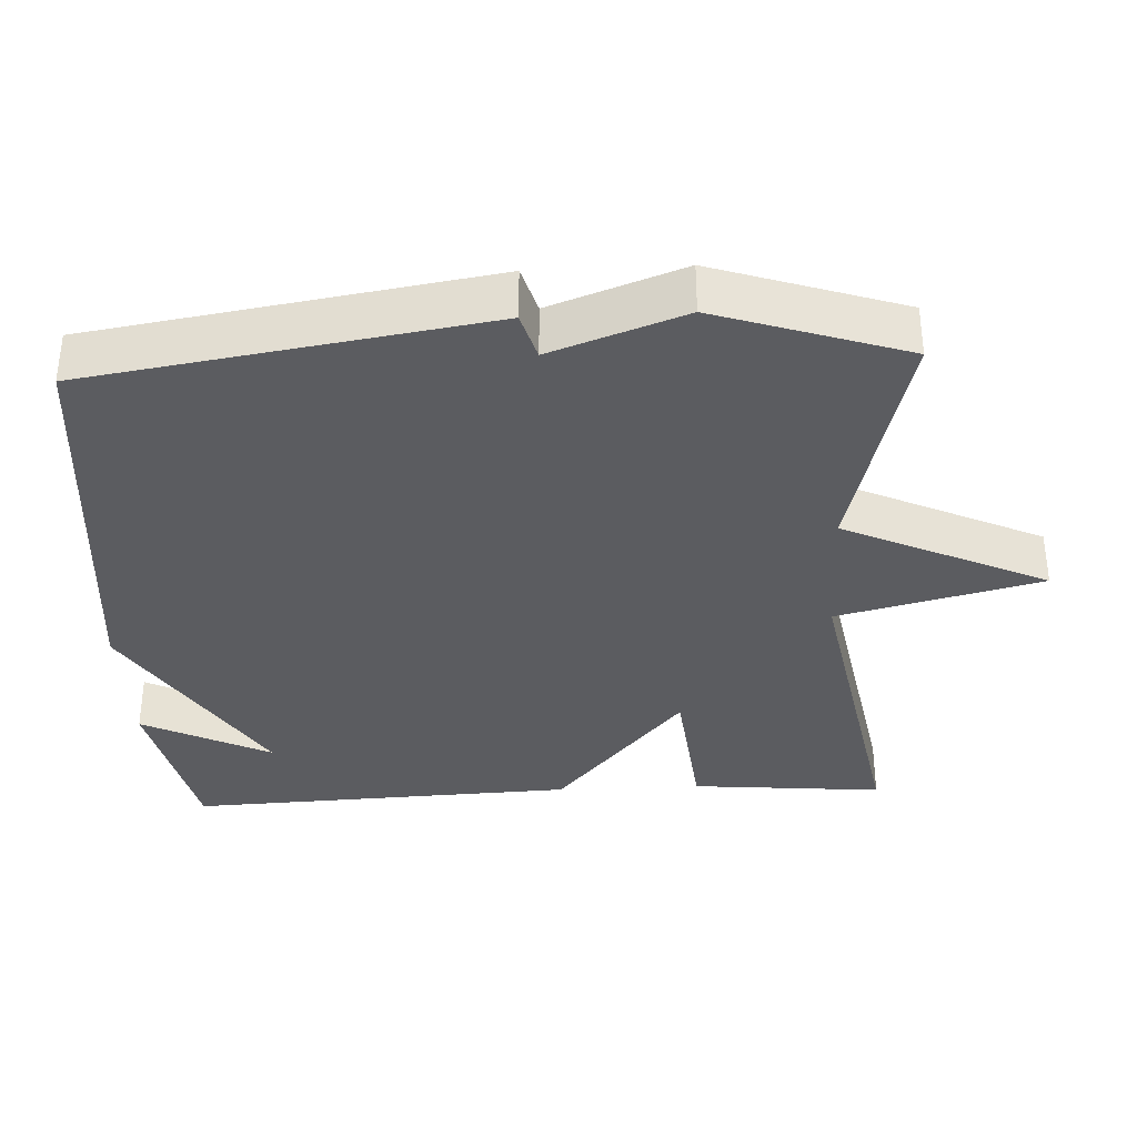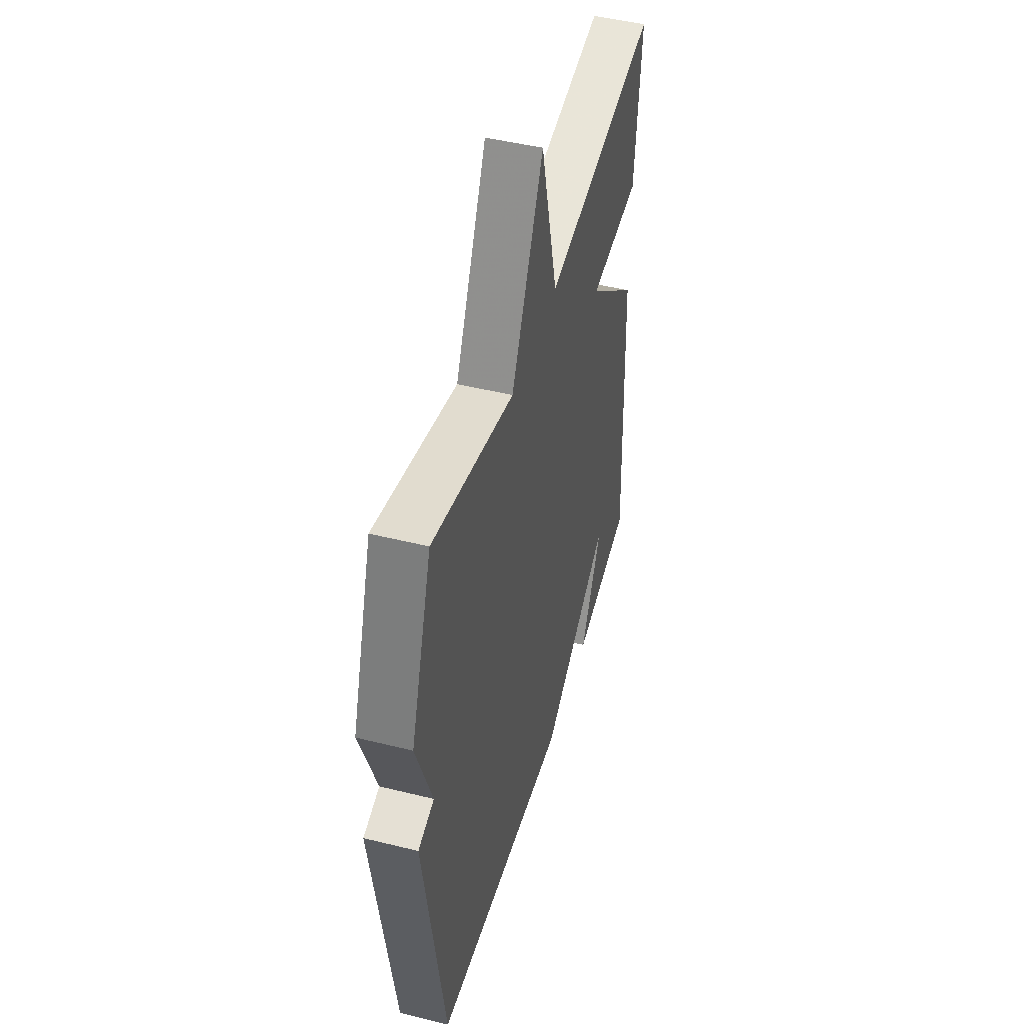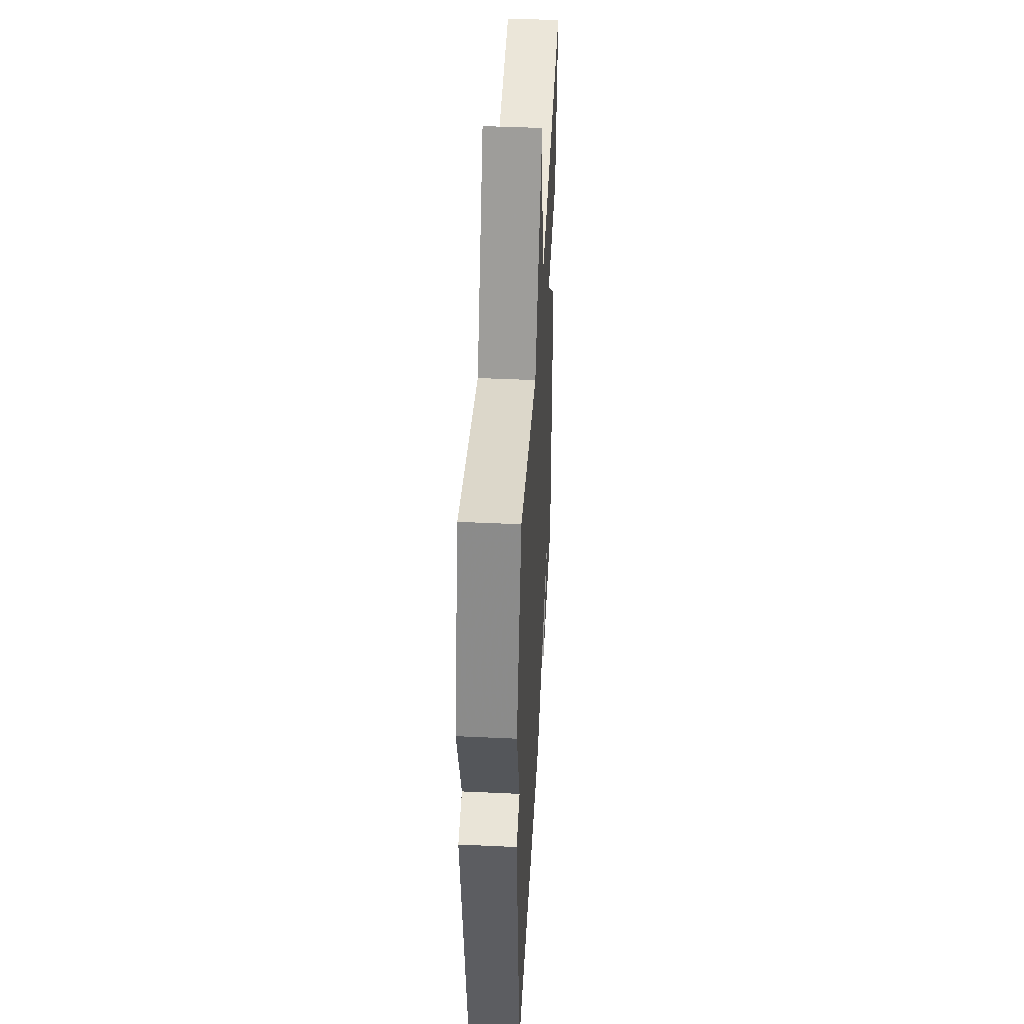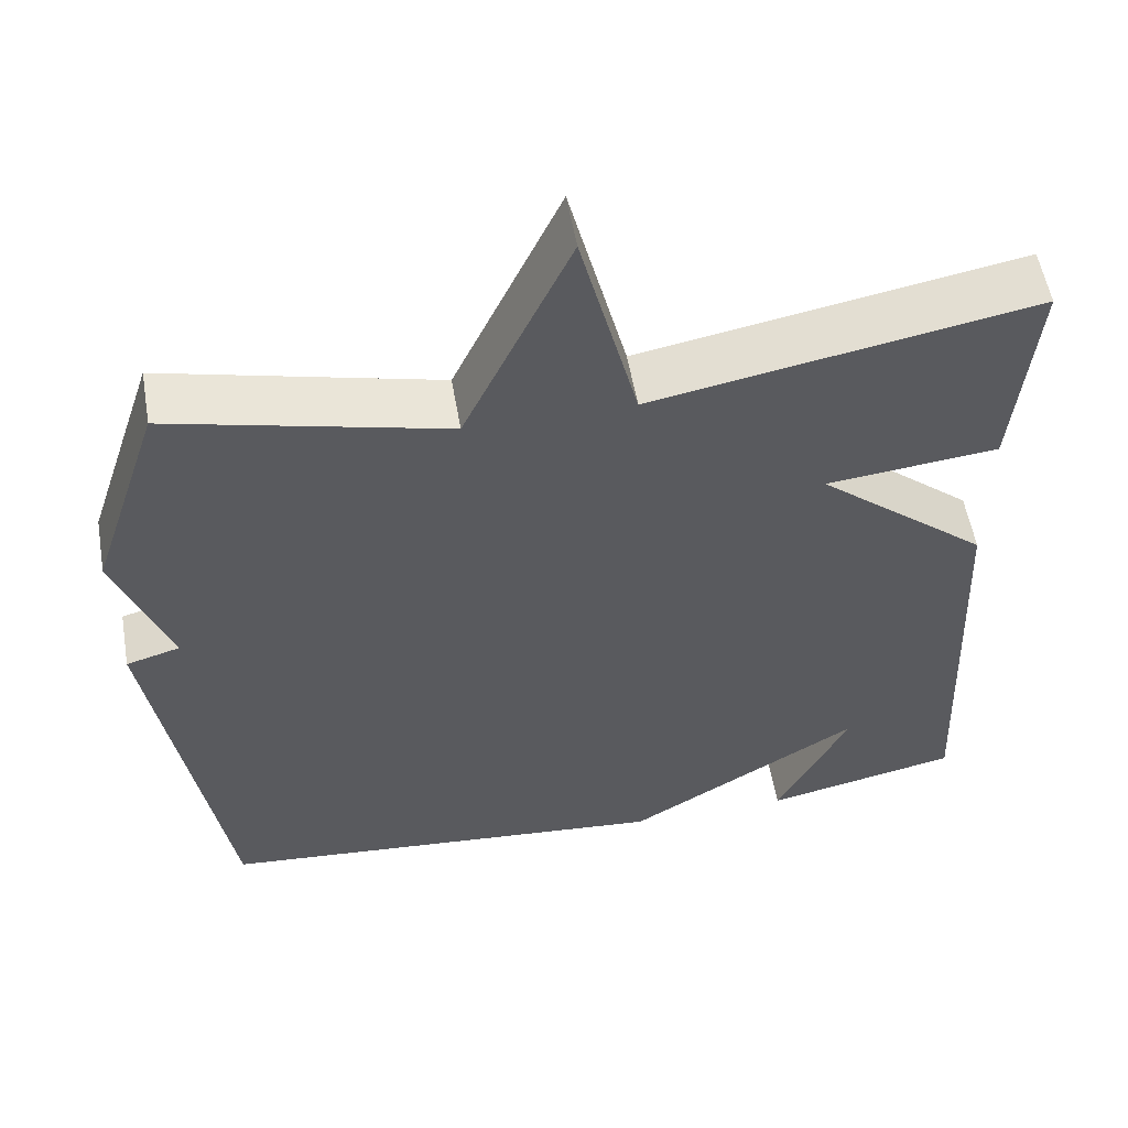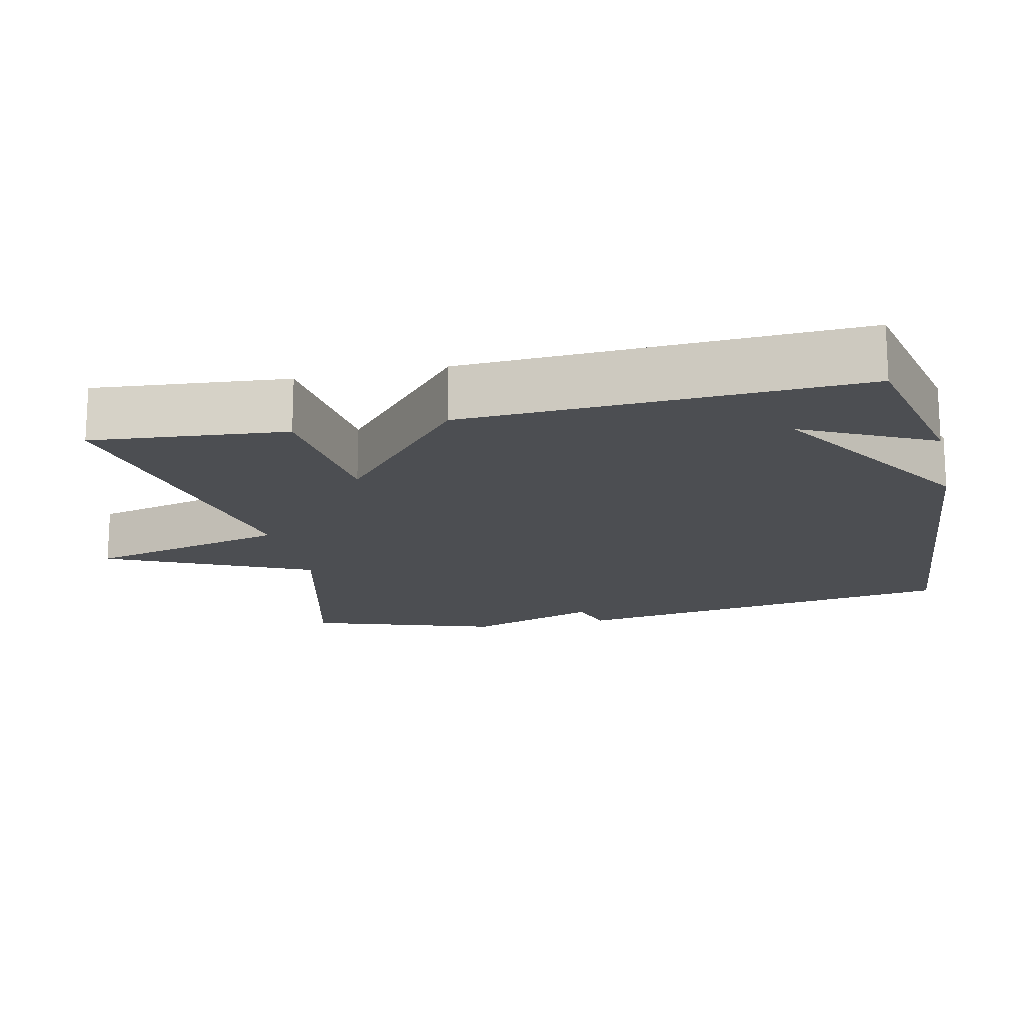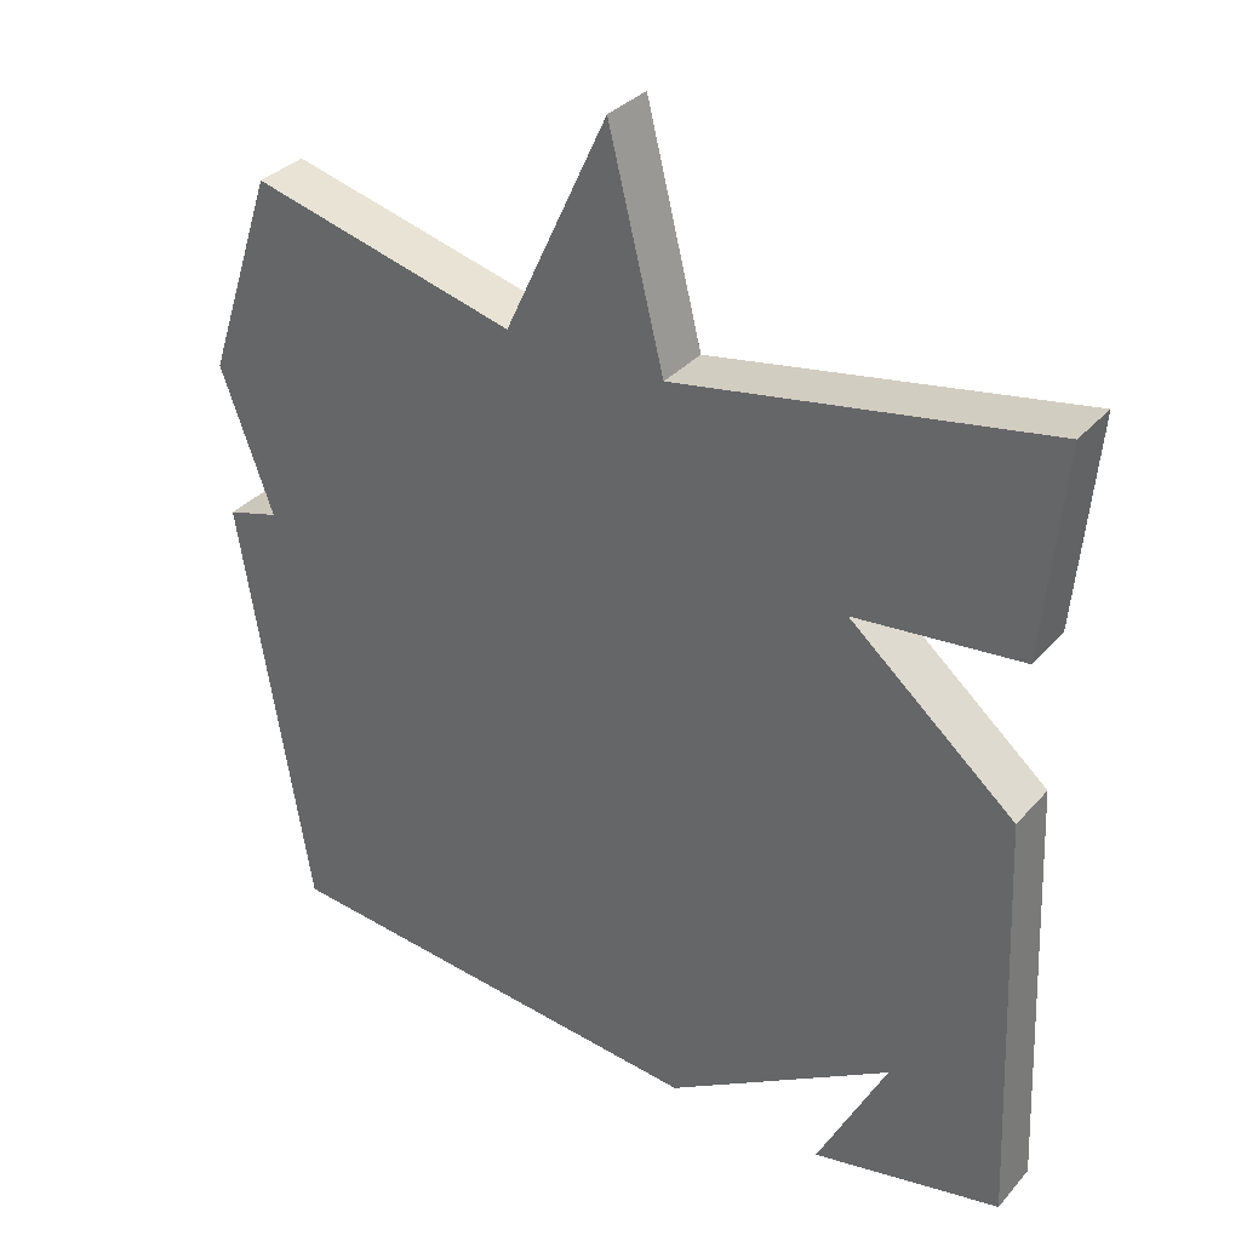
<metadata>
{"format":"obj","ext":"obj","renderer":"f3d","projection":"perspective","resolution":1024,"background":"white","views":[{"elev":-34.9,"azim":-87.2,"up":"+Y"},{"elev":47.1,"azim":-74.3,"up":"+Z"},{"elev":44.3,"azim":-86.9,"up":"+Z"},{"elev":55.5,"azim":-9.8,"up":"+Z"},{"elev":-16.5,"azim":102.7,"up":"+Y"},{"elev":33.7,"azim":34.6,"up":"+Z"}]}
</metadata>
<code>
v -0.5 0.07 0.5
v -0.165 0.07 0.416
v -0.035 0.07 0.694
v 0.035 0.07 0.416
v 0.5 0.07 0.5
v 0.476 0.07 0.235
v 0.266 0.07 0.213
v 0.476 0.07 0.035
v 0.5 0.07 -0.5
v 0.261 0.07 -0.551
v 0.349 0.07 -0.375
v 0.061 0.07 -0.551
v -0.5 0.07 -0.5
v -0.586 0.07 0.042
v -0.52 0.07 0.061
v -0.586 0.07 0.242
v -0.5 0 0.5
v -0.165 0 0.416
v -0.035 0 0.694
v 0.035 0 0.416
v 0.5 0 0.5
v 0.476 0 0.235
v 0.266 0 0.213
v 0.476 0 0.035
v 0.5 0 -0.5
v 0.261 0 -0.551
v 0.349 0 -0.375
v 0.061 0 -0.551
v -0.5 0 -0.5
v -0.586 0 0.042
v -0.52 0 0.061
v -0.586 0 0.242
f 15 16 1 2
f 13 14 15
f 12 13 15
f 11 12 15
f 11 15 2
f 9 10 11
f 9 11 2
f 8 9 2
f 7 8 2
f 4 5 6 7
f 4 7 2
f 2 3 4
f 18 17 32 31
f 31 30 29
f 31 29 28
f 31 28 27
f 18 31 27
f 27 26 25
f 18 27 25
f 18 25 24
f 18 24 23
f 23 22 21 20
f 18 23 20
f 20 19 18
f 1 17 18 2
f 2 18 19 3
f 3 19 20 4
f 4 20 21 5
f 5 21 22 6
f 6 22 23 7
f 7 23 24 8
f 8 24 25 9
f 9 25 26 10
f 10 26 27 11
f 11 27 28 12
f 12 28 29 13
f 13 29 30 14
f 14 30 31 15
f 15 31 32 16
f 16 32 17 1

</code>
